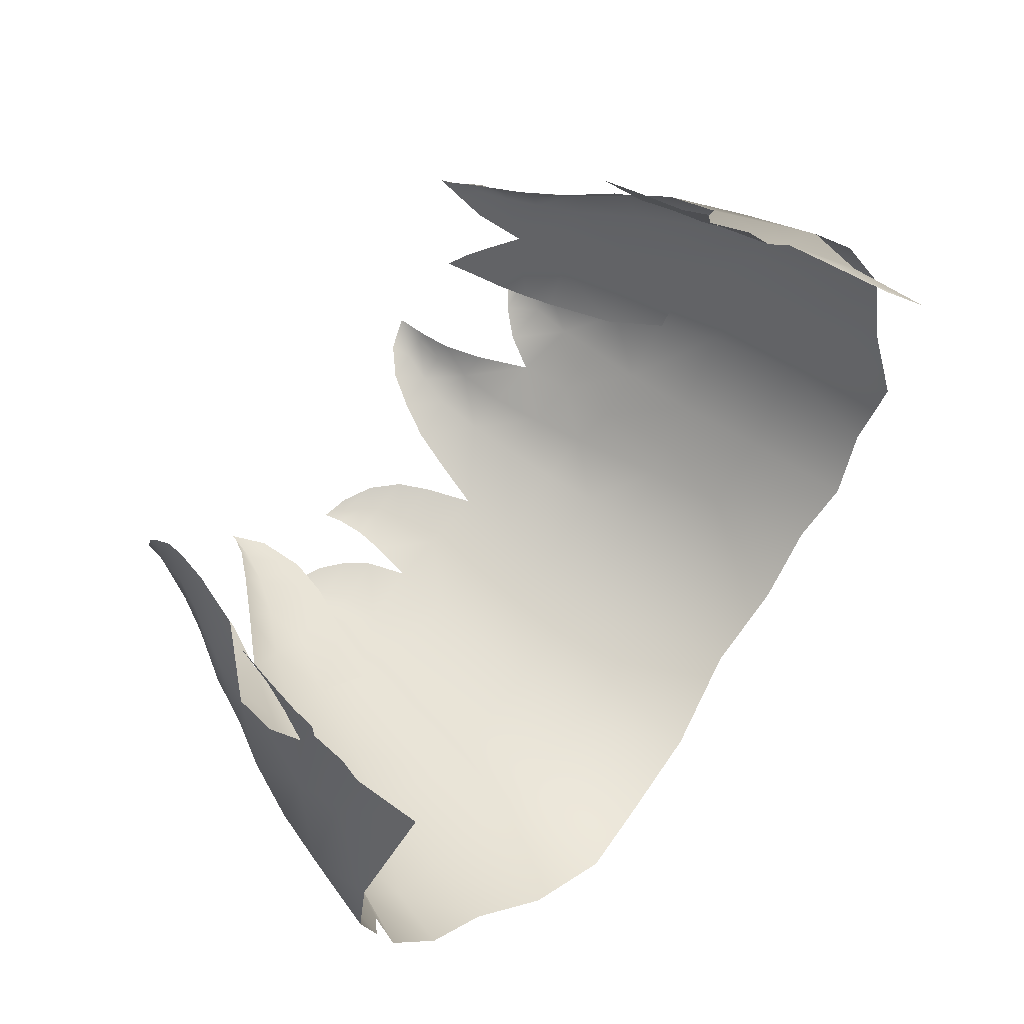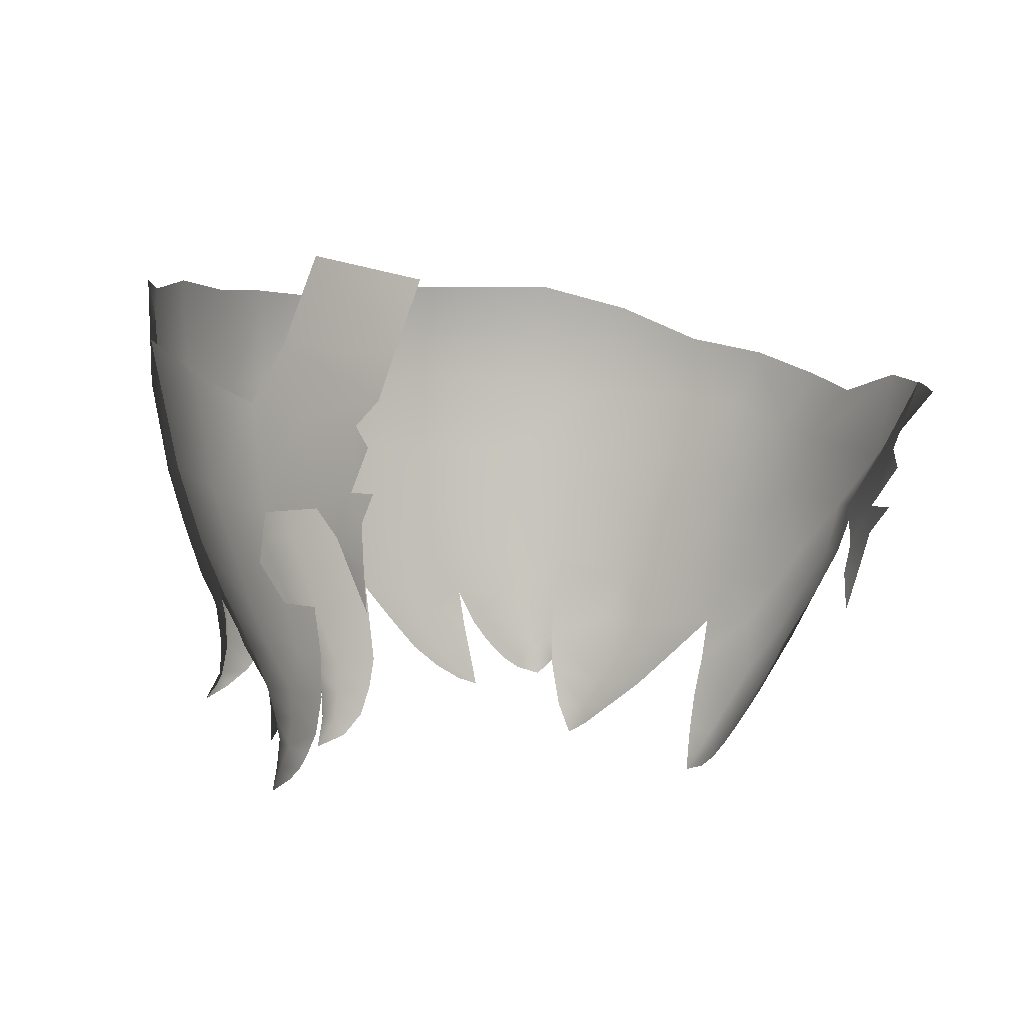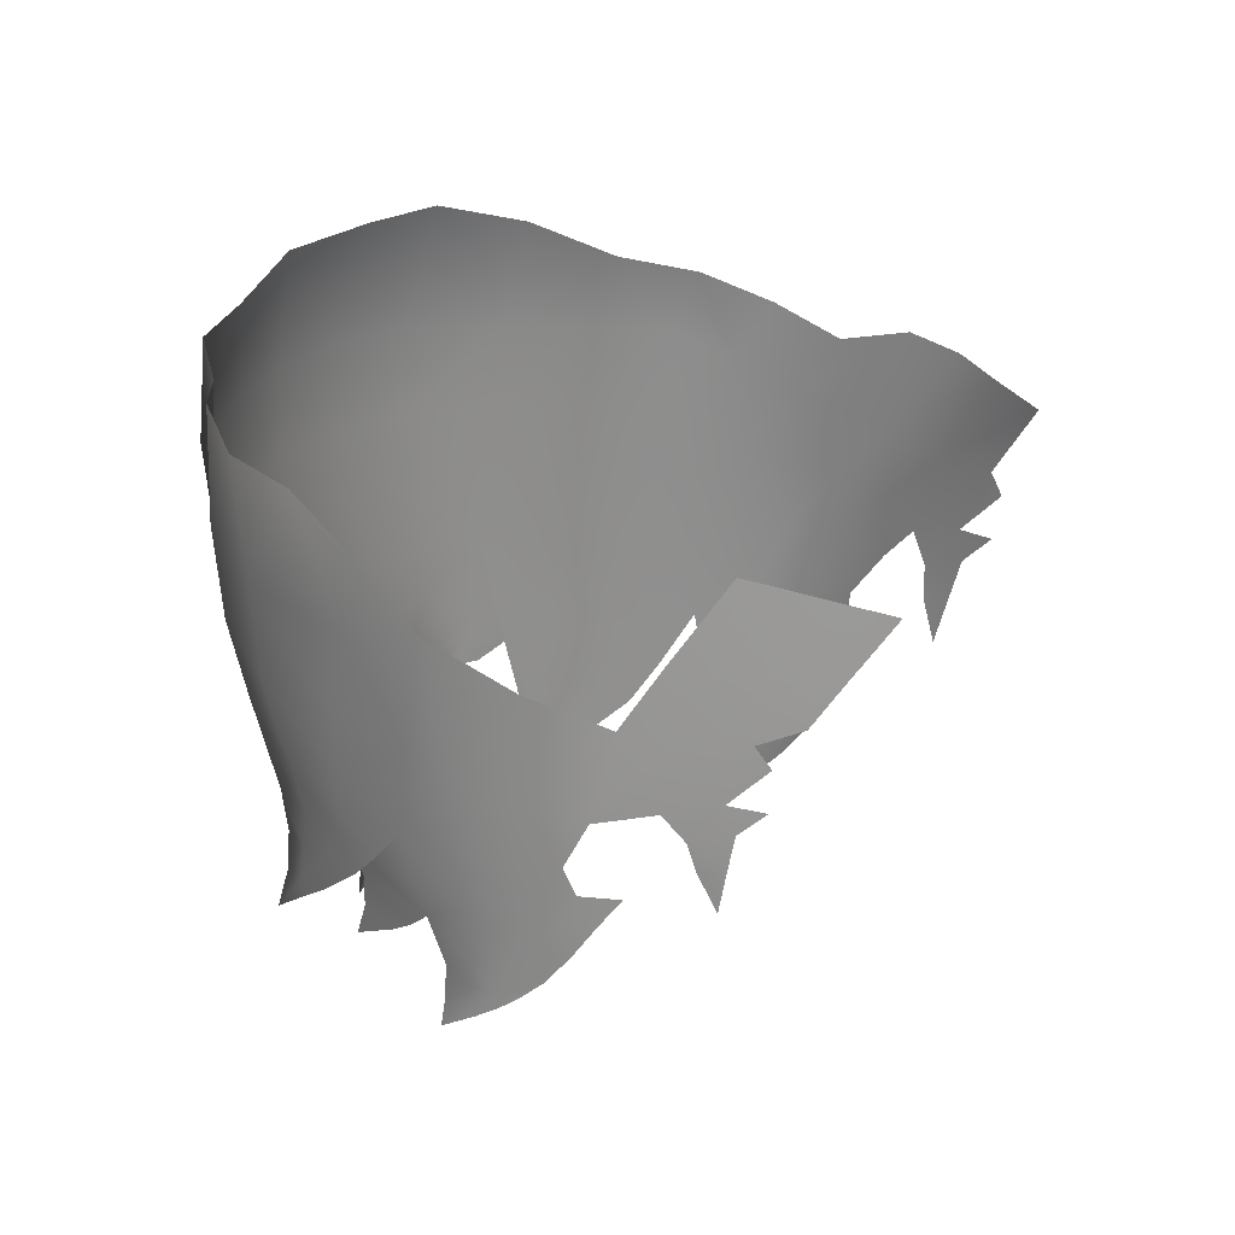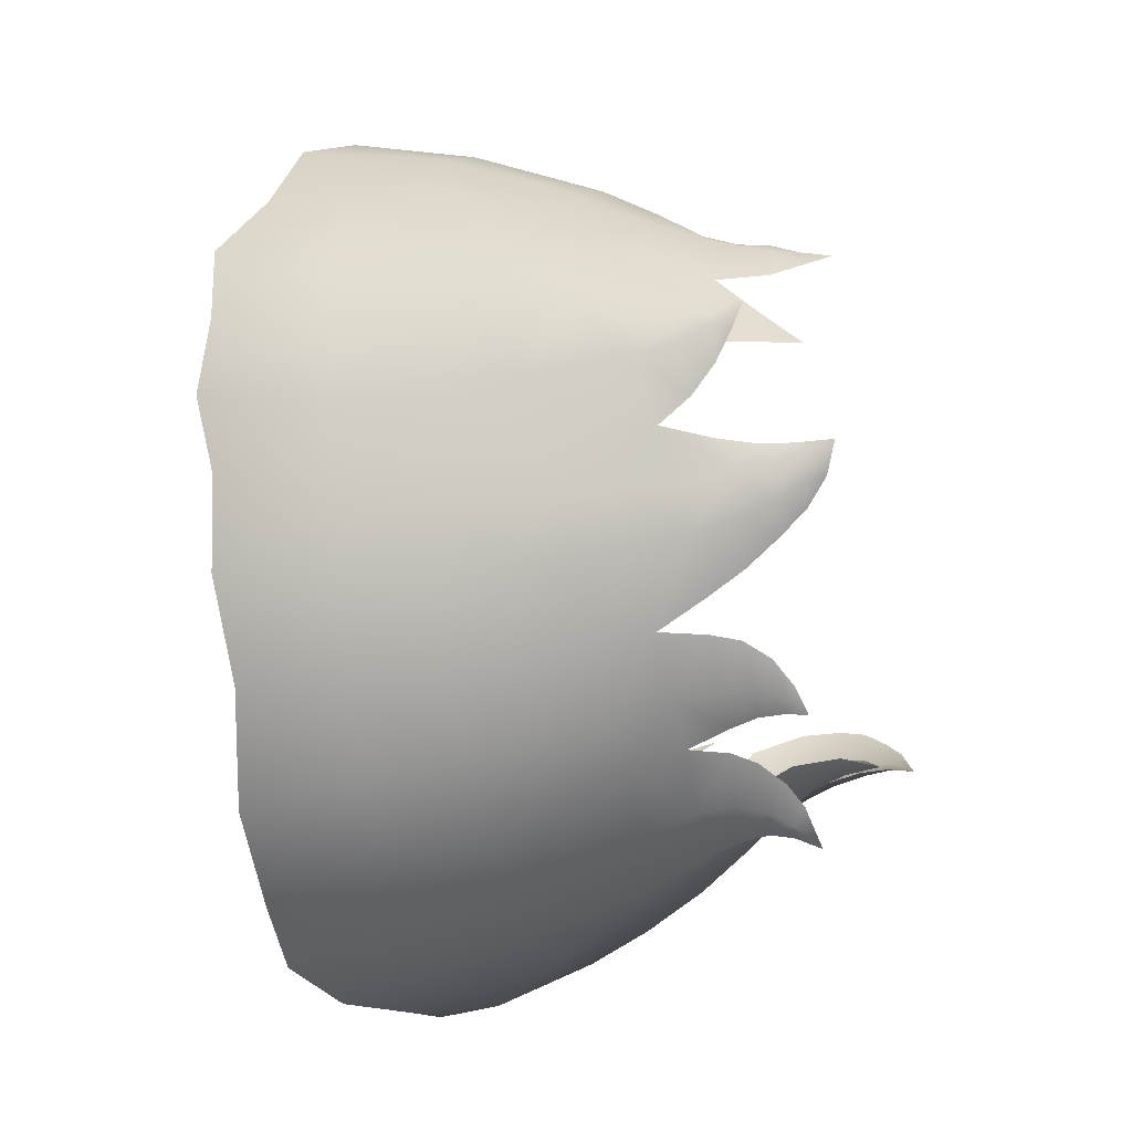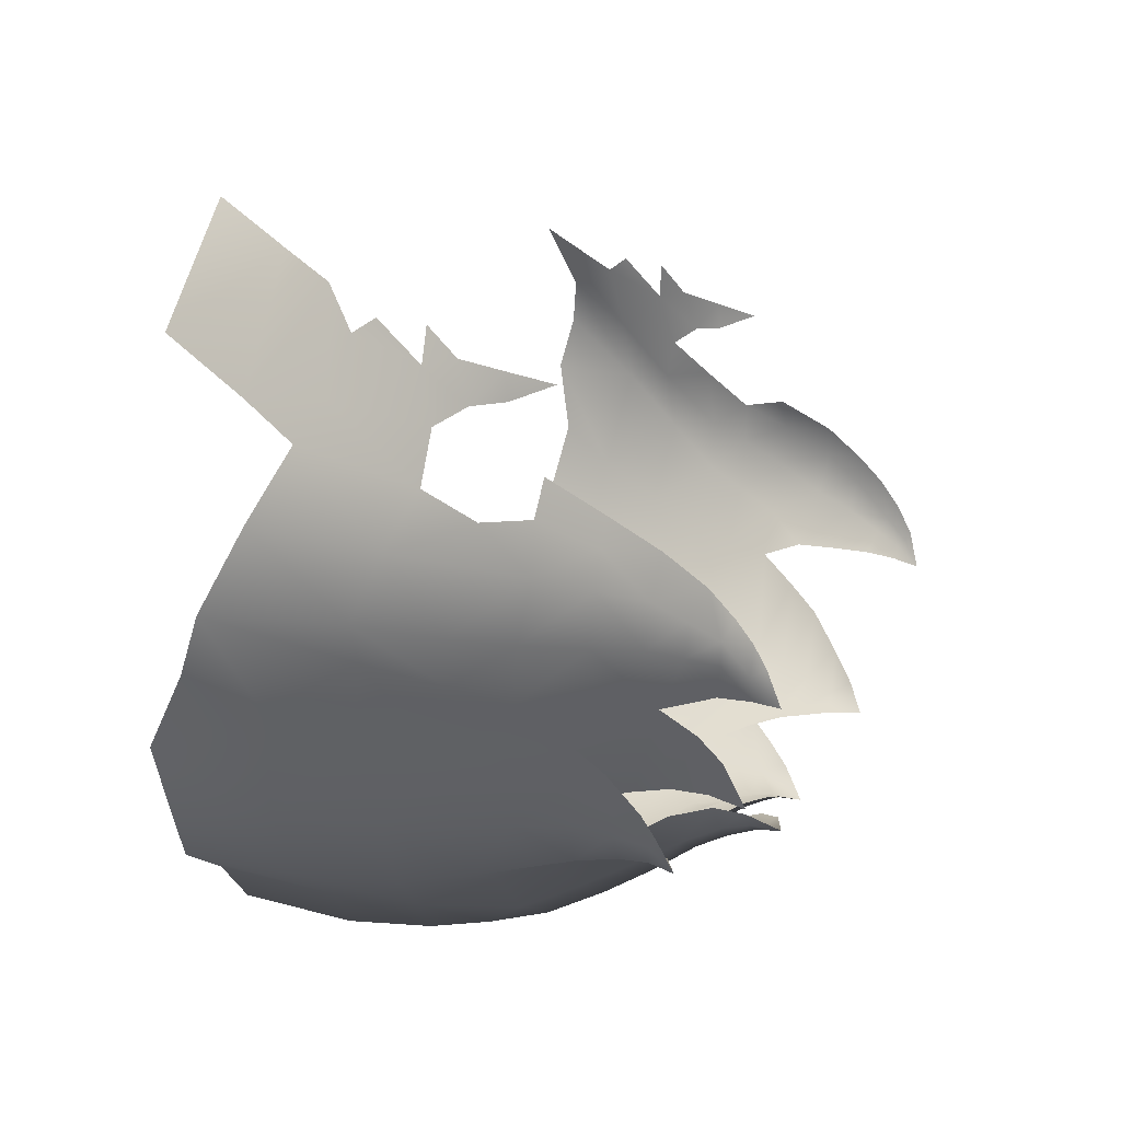
<metadata>
{"format":"obj","ext":"obj","renderer":"f3d","projection":"perspective","resolution":1024,"background":"white","views":[{"elev":79.8,"azim":127.2,"up":"+Z"},{"elev":-2.0,"azim":-31.6,"up":"+Y"},{"elev":23.5,"azim":-66.8,"up":"+Y"},{"elev":-72.2,"azim":-78.9,"up":"+Z"},{"elev":11.5,"azim":-69.4,"up":"+Z"}]}
</metadata>
<code>
g M_Hair_03
v -0.06457 1.552 -0.01216
v -0.06429 1.553 -0.006673
v -0.06235 1.543 -0.00893
v -0.06704 1.558 -0.01292
v -0.06585 1.561 -0.004601
v -0.06754 1.567 -0.005918
v -0.06647 1.567 0.001352
v -0.06818 1.576 0.002424
v -0.06943 1.58 -0.0003842
v -0.06754 1.567 -0.005918
v -0.07539 1.582 -0.01215
v -0.06908 1.585 0.008587
v -0.06985 1.564 -0.01659
v -0.06704 1.558 -0.01292
v -0.07654 1.564 -0.02665
v -0.07963 1.597 -0.01177
v -0.0688 1.593 0.01442
v -0.07813 1.613 -0.0006852
v -0.06824 1.606 0.02337
v -0.0832 1.585 -0.01894
v -0.08321 1.568 -0.03734
v -0.07499 1.553 -0.03235
v -0.08971 1.592 -0.03301
v -0.07223 1.544 -0.04221
v -0.06924 1.545 -0.03231
v -0.0857 1.574 -0.05034
v -0.09241 1.601 -0.04936
v -0.08135 1.574 -0.05824
v -0.07452 1.56 -0.06295
v -0.07899 1.558 -0.05312
v -0.07294 1.547 -0.05455
v -0.06865 1.549 -0.06697
v -0.06335 1.535 -0.03799
v -0.06624 1.535 -0.04513
v -0.0609 1.534 -0.03226
v -0.06603 1.544 -0.02501
v -0.05734 1.525 -0.03888
v -0.06038 1.526 -0.04764
v -0.05538 1.517 -0.04537
v -0.06619 1.536 -0.05571
v -0.06181 1.527 -0.05633
v -0.05576 1.526 -0.06861
v -0.05823 1.52 -0.05133
v -0.05741 1.514 -0.05453
v -0.05471 1.512 -0.05093
v -0.05437 1.509 -0.05526
v -0.05911 1.52 -0.05778
v -0.05625 1.508 -0.06086
v -0.05451 1.506 -0.05971
v -0.05559 1.503 -0.06639
v -0.05482 1.509 -0.06582
v -0.05722 1.514 -0.05915
v -0.05408 1.515 -0.06583
v -0.06198 1.535 -0.06793
v -0.05826 1.538 -0.07782
v -0.06543 1.55 -0.07814
v -0.07143 1.563 -0.07693
v -0.06501 1.563 -0.09176
v -0.0574 1.552 -0.08966
v -0.05164 1.538 -0.08756
v -0.04956 1.533 -0.08668
v -0.04757 1.526 -0.08603
v -0.0505 1.52 -0.07456
v -0.04624 1.519 -0.08683
v -0.04743 1.516 -0.08018
v -0.04523 1.512 -0.0892
v 0.06235 1.543 -0.00893
v 0.06429 1.553 -0.006673
v 0.06457 1.552 -0.01216
v 0.06704 1.558 -0.01292
v 0.06585 1.561 -0.004601
v 0.06754 1.567 -0.005918
v 0.06647 1.567 0.001352
v 0.06985 1.564 -0.01659
v 0.06943 1.58 -0.0003842
v 0.06818 1.576 0.002424
v 0.07625 1.579 -0.01376
v 0.06901 1.595 0.008796
v 0.06985 1.564 -0.01659
v 0.08598 1.594 -0.00524
v 0.07698 1.568 -0.0252
v 0.07185 1.557 -0.02335
v 0.08766 1.581 -0.027
v 0.0918 1.597 -0.0147
v 0.09177 1.6 -0.0259
v 0.07941 1.557 -0.03635
v 0.07084 1.547 -0.03031
v 0.08481 1.586 -0.04788
v 0.08977 1.598 -0.04068
v 0.09223 1.603 -0.05677
v 0.08439 1.569 -0.03793
v 0.08829 1.591 -0.06408
v 0.08672 1.61 -0.07206
v 0.08014 1.572 -0.05483
v 0.07951 1.558 -0.04651
v 0.0745 1.549 -0.0392
v 0.08336 1.597 -0.0782
v 0.07653 1.614 -0.08717
v 0.07334 1.599 -0.08923
v 0.06943 1.58 -0.09195
v 0.08116 1.576 -0.07122
v 0.06309 1.566 -0.0916
v 0.07377 1.563 -0.07587
v 0.0751 1.56 -0.05927
v 0.06593 1.551 -0.07861
v 0.05689 1.552 -0.09072
v 0.07507 1.55 -0.05034
v 0.06907 1.55 -0.06166
v 0.07009 1.538 -0.04336
v 0.06902 1.54 -0.05415
v 0.06277 1.54 -0.06298
v 0.05654 1.539 -0.08218
v 0.05833 1.531 -0.05928
v 0.05416 1.531 -0.06755
v 0.06398 1.528 -0.04817
v 0.06666 1.537 -0.03403
v 0.05903 1.535 -0.02739
v 0.05518 1.524 -0.0323
v 0.0607 1.525 -0.03905
v 0.05354 1.516 -0.03822
v 0.05771 1.518 -0.0441
v 0.05305 1.511 -0.04307
v 0.06006 1.52 -0.05098
v 0.05582 1.522 -0.059
v 0.05642 1.51 -0.05191
v 0.05376 1.507 -0.0487
v 0.05735 1.513 -0.05478
v 0.05461 1.514 -0.05919
v 0.05587 1.508 -0.05775
v 0.05458 1.509 -0.06007
v 0.05534 1.503 -0.06173
v 0.05541 1.506 -0.05593
v 0.05434 1.505 -0.05408
v 0.06477 1.623 -0.1026
v 0.07334 1.599 -0.08923
v 0.07653 1.614 -0.08717
v 0.06001 1.601 -0.1063
v 0.0488 1.629 -0.116
v 0.05577 1.583 -0.1079
v 0.06943 1.58 -0.09195
v 0.06309 1.566 -0.0916
v 0.04245 1.604 -0.1209
v 0.03268 1.629 -0.123
v 0.03948 1.586 -0.1219
v 0.0228 1.605 -0.1285
v 0.01053 1.628 -0.1294
v 0.05194 1.569 -0.1087
v 0.04783 1.555 -0.1078
v 0.05689 1.552 -0.09072
v 0.03659 1.57 -0.1199
v 0.02143 1.586 -0.1278
v 0.007924 1.604 -0.132
v -0.0123 1.624 -0.1275
v 0.006948 1.586 -0.1317
v 0.007141 1.572 -0.1298
v -0.009388 1.604 -0.1303
v -0.03256 1.623 -0.1234
v 0.02063 1.571 -0.1256
v -0.008525 1.586 -0.1306
v -0.02971 1.601 -0.1273
v 0.03434 1.557 -0.1168
v 0.03335 1.548 -0.1144
v 0.01986 1.559 -0.1211
v -0.04258 1.599 -0.1169
v -0.04773 1.621 -0.1122
v -0.06081 1.622 -0.1058
v -0.02714 1.584 -0.1271
v -0.05847 1.598 -0.108
v -0.07208 1.618 -0.09484
v -0.03937 1.582 -0.1183
v -0.02502 1.572 -0.1253
v -0.07501 1.595 -0.09075
v -0.08121 1.617 -0.07815
v -0.007428 1.573 -0.1282
v -0.0555 1.578 -0.108
v -0.08225 1.593 -0.06852
v -0.08609 1.608 -0.06236
v -0.09241 1.601 -0.04936
v -0.08135 1.574 -0.05824
v -0.07809 1.577 -0.07395
v -0.07026 1.575 -0.09196
v -0.07254 1.562 -0.07711
v -0.07452 1.56 -0.06295
v -0.06865 1.549 -0.06697
v -0.06744 1.552 -0.07933
v -0.06357 1.541 -0.07434
v -0.06551 1.563 -0.09198
v -0.05343 1.563 -0.1054
v -0.06081 1.543 -0.0837
v -0.06052 1.535 -0.08052
v -0.06066 1.552 -0.09224
v -0.05724 1.535 -0.08877
v -0.05817 1.528 -0.08832
v -0.04201 1.564 -0.1098
v -0.03432 1.561 -0.1178
v -0.04049 1.552 -0.1056
v -0.02315 1.56 -0.1225
v -0.05804 1.544 -0.09184
v -0.05554 1.528 -0.09503
v -0.05743 1.526 -0.09288
v -0.05742 1.522 -0.09906
v -0.05234 1.552 -0.1027
v -0.03115 1.55 -0.113
v -0.006303 1.561 -0.1236
v -0.05583 1.535 -0.09397
v -0.05405 1.528 -0.09868
v -0.05249 1.525 -0.09802
v -0.04703 1.529 -0.09839
v -0.05152 1.535 -0.0995
v -0.04196 1.534 -0.0994
v -0.05129 1.544 -0.1009
v -0.0382 1.541 -0.1015
v -0.02862 1.54 -0.1083
v -0.02749 1.53 -0.1029
v -0.02008 1.539 -0.112
v -0.03232 1.531 -0.09635
v -0.02923 1.524 -0.09467
v -0.02148 1.549 -0.1174
v -0.004763 1.548 -0.1182
v -0.02663 1.523 -0.09959
v -0.02847 1.517 -0.09548
v -0.02702 1.517 -0.0981
v -0.02847 1.51 -0.098
v -0.02072 1.523 -0.1027
v -0.02262 1.517 -0.1003
v -0.02164 1.512 -0.09756
v -0.01639 1.517 -0.0988
v -0.01264 1.523 -0.1014
v -0.01934 1.53 -0.1061
v -0.009226 1.531 -0.1054
v -0.007043 1.539 -0.1116
v 0.008134 1.559 -0.1252
v 0.009072 1.548 -0.1183
v -3.104e-05 1.539 -0.1113
v 0.02047 1.547 -0.1139
v 0.01113 1.539 -0.1127
v 0.003668 1.533 -0.1076
v 0.01957 1.539 -0.1098
v 0.02369 1.539 -0.1116
v 0.01332 1.533 -0.1095
v 0.01938 1.533 -0.1073
v 0.009128 1.529 -0.1053
v 0.01491 1.53 -0.1077
v 0.02008 1.528 -0.1062
v 0.01766 1.527 -0.1069
v 0.01546 1.525 -0.1054
v 0.02107 1.524 -0.1065
v 0.03389 1.54 -0.1128
v 0.02706 1.535 -0.1106
v 0.03631 1.535 -0.1122
v 0.03216 1.53 -0.111
v 0.04344 1.54 -0.1073
v 0.03987 1.53 -0.1127
v 0.03691 1.528 -0.1116
v 0.04484 1.526 -0.1143
v 0.04307 1.535 -0.1079
v 0.04344 1.531 -0.1105
v 0.04409 1.529 -0.1066
v 0.04543 1.533 -0.1017
v 0.048 1.538 -0.09722
v 0.05138 1.544 -0.09335
v 0.04482 1.546 -0.1074
v 0.04184 1.545 -0.1015
v 0.04742 1.556 -0.1072
v 0.05016 1.541 -0.09049
v 0.03775 1.536 -0.09643
v 0.04963 1.531 -0.08451
v 0.0475 1.524 -0.07196
v 0.04492 1.525 -0.08602
v 0.03612 1.528 -0.09336
v 0.04288 1.518 -0.07891
v 0.04204 1.519 -0.08839
v 0.03696 1.519 -0.09173
v 0.04092 1.514 -0.08544
v 0.04016 1.512 -0.09184
g M_Hair_03_0
f 3 2 1
f 1 2 4
f 5 4 2
f 4 5 6
f 7 6 5
f 9 6 8
f 11 10 9
f 9 12 11
f 11 13 10
f 14 10 13
f 13 11 15
f 11 12 16
f 17 16 12
f 16 17 18
f 19 18 17
f 20 11 16
f 20 15 11
f 15 20 21
f 15 21 22
f 23 21 20
f 24 22 21
f 25 22 24
f 23 26 21
f 23 27 26
f 28 26 27
f 28 29 26
f 26 30 21
f 30 26 29
f 30 24 21
f 30 29 31
f 31 24 30
f 32 31 29
f 25 24 33
f 31 34 24
f 34 33 24
f 33 35 25
f 36 25 35
f 35 33 37
f 37 33 38
f 34 38 33
f 37 38 39
f 40 34 31
f 31 32 40
f 38 34 41
f 40 41 34
f 41 40 42
f 43 39 38
f 38 41 43
f 43 44 39
f 45 39 44
f 45 44 46
f 41 47 43
f 42 47 41
f 44 43 47
f 48 46 44
f 49 46 48
f 48 50 49
f 51 50 48
f 44 52 48
f 48 52 51
f 47 52 44
f 53 51 52
f 53 52 47
f 53 47 42
f 54 42 40
f 40 32 54
f 32 55 54
f 54 55 42
f 32 56 55
f 57 56 32
f 57 58 56
f 59 56 58
f 56 59 55
f 60 55 59
f 61 55 60
f 61 42 55
f 61 62 42
f 62 63 42
f 64 63 62
f 64 65 63
f 66 65 64
f 69 68 67
f 69 70 68
f 71 68 70
f 70 72 71
f 73 71 72
f 70 74 72
f 76 72 75
f 75 72 77
f 77 78 75
f 77 72 79
f 80 78 77
f 79 81 77
f 79 82 81
f 77 83 80
f 77 81 83
f 83 84 80
f 83 85 84
f 86 81 82
f 82 87 86
f 83 88 85
f 89 85 88
f 90 89 88
f 83 81 91
f 86 91 81
f 91 88 83
f 90 88 92
f 90 92 93
f 94 88 91
f 88 94 92
f 95 91 86
f 91 95 94
f 96 86 87
f 95 86 96
f 97 93 92
f 93 97 98
f 99 98 97
f 99 97 100
f 101 97 92
f 100 97 101
f 101 92 94
f 100 101 102
f 101 94 103
f 103 102 101
f 104 94 95
f 104 103 94
f 103 105 102
f 103 104 105
f 102 105 106
f 95 107 104
f 95 96 107
f 105 104 108
f 108 104 107
f 107 96 109
f 107 110 108
f 110 107 109
f 108 111 105
f 111 108 110
f 112 105 111
f 112 106 105
f 111 110 113
f 111 114 112
f 115 113 110
f 109 115 110
f 109 96 116
f 87 116 96
f 116 87 117
f 117 118 116
f 116 119 109
f 119 116 118
f 115 109 119
f 118 120 119
f 121 119 120
f 115 119 121
f 122 121 120
f 113 115 123
f 121 123 115
f 124 113 123
f 122 125 121
f 121 125 123
f 122 126 125
f 127 124 123
f 127 123 125
f 124 127 128
f 129 128 127
f 125 129 127
f 129 130 128
f 131 130 129
f 132 125 126
f 125 132 129
f 129 132 131
f 132 126 133
f 131 132 133
f 136 135 134
f 137 134 135
f 134 137 138
f 135 139 137
f 140 139 135
f 139 140 141
f 142 138 137
f 142 143 138
f 139 144 137
f 142 137 144
f 145 143 142
f 142 144 145
f 146 143 145
f 139 141 147
f 144 139 147
f 147 141 148
f 149 148 141
f 144 147 150
f 147 148 150
f 144 151 145
f 144 150 151
f 145 152 146
f 146 152 153
f 152 145 154
f 151 154 145
f 154 151 155
f 156 153 152
f 152 154 156
f 153 156 157
f 151 150 158
f 158 155 151
f 159 156 154
f 154 155 159
f 160 157 156
f 156 159 160
f 161 158 150
f 161 150 148
f 161 148 162
f 163 158 161
f 163 155 158
f 162 163 161
f 160 164 157
f 165 157 164
f 165 164 166
f 167 160 159
f 160 167 164
f 164 168 166
f 166 168 169
f 170 164 167
f 164 170 168
f 167 159 171
f 167 171 170
f 172 169 168
f 173 169 172
f 174 171 159
f 159 155 174
f 175 168 170
f 175 172 168
f 172 176 173
f 177 173 176
f 177 176 178
f 179 178 176
f 176 172 180
f 180 179 176
f 172 181 180
f 175 181 172
f 180 182 179
f 182 180 181
f 183 179 182
f 183 182 184
f 185 184 182
f 185 186 184
f 187 182 181
f 182 187 185
f 175 188 181
f 187 181 188
f 189 186 185
f 190 186 189
f 187 191 185
f 191 187 188
f 189 185 191
f 192 190 189
f 193 190 192
f 175 194 188
f 170 194 175
f 195 194 170
f 195 170 171
f 196 188 194
f 194 195 196
f 197 195 171
f 197 171 174
f 198 189 191
f 189 198 192
f 193 192 199
f 193 199 200
f 199 201 200
f 202 191 188
f 202 188 196
f 203 196 195
f 203 195 197
f 204 197 174
f 204 174 155
f 205 199 192
f 198 205 192
f 201 199 206
f 199 205 206
f 206 207 201
f 208 207 206
f 208 206 209
f 209 206 205
f 210 208 209
f 198 211 205
f 209 205 211
f 209 211 210
f 198 191 211
f 202 211 191
f 212 210 211
f 211 202 212
f 196 212 202
f 196 203 212
f 213 212 203
f 213 214 212
f 213 203 215
f 213 215 214
f 216 212 214
f 217 216 214
f 218 215 203
f 218 203 197
f 197 204 218
f 219 218 204
f 219 215 218
f 214 220 217
f 217 220 221
f 221 220 222
f 221 222 223
f 224 220 214
f 224 222 220
f 223 222 225
f 225 222 224
f 225 226 223
f 227 226 225
f 227 225 224
f 228 227 224
f 229 224 214
f 224 229 228
f 229 214 215
f 230 228 229
f 229 215 230
f 231 230 215
f 231 215 219
f 204 232 219
f 232 204 155
f 232 155 163
f 233 219 232
f 232 163 233
f 219 233 234
f 235 233 163
f 162 235 163
f 236 234 233
f 236 237 234
f 235 238 233
f 236 233 238
f 235 162 239
f 240 237 236
f 236 238 240
f 238 241 240
f 242 237 240
f 243 240 241
f 243 242 240
f 241 244 243
f 243 245 242
f 245 243 244
f 246 242 245
f 247 245 244
f 246 245 247
f 162 248 239
f 239 248 249
f 250 249 248
f 249 250 251
f 252 248 162
f 250 248 252
f 253 251 250
f 254 251 253
f 255 254 253
f 250 256 253
f 250 252 256
f 253 257 255
f 257 253 256
f 255 257 258
f 258 257 256
f 259 258 256
f 259 256 260
f 252 260 256
f 260 252 261
f 262 252 162
f 262 261 252
f 262 162 148
f 261 262 149
f 148 149 262
f 264 106 263
f 106 265 263
f 112 265 106
f 263 265 266
f 267 265 112
f 267 266 265
f 114 267 112
f 268 267 114
f 267 269 266
f 268 269 267
f 270 266 269
f 268 271 269
f 269 272 270
f 269 271 272
f 273 270 272
f 274 272 271
f 273 272 275
f 275 272 274

</code>
